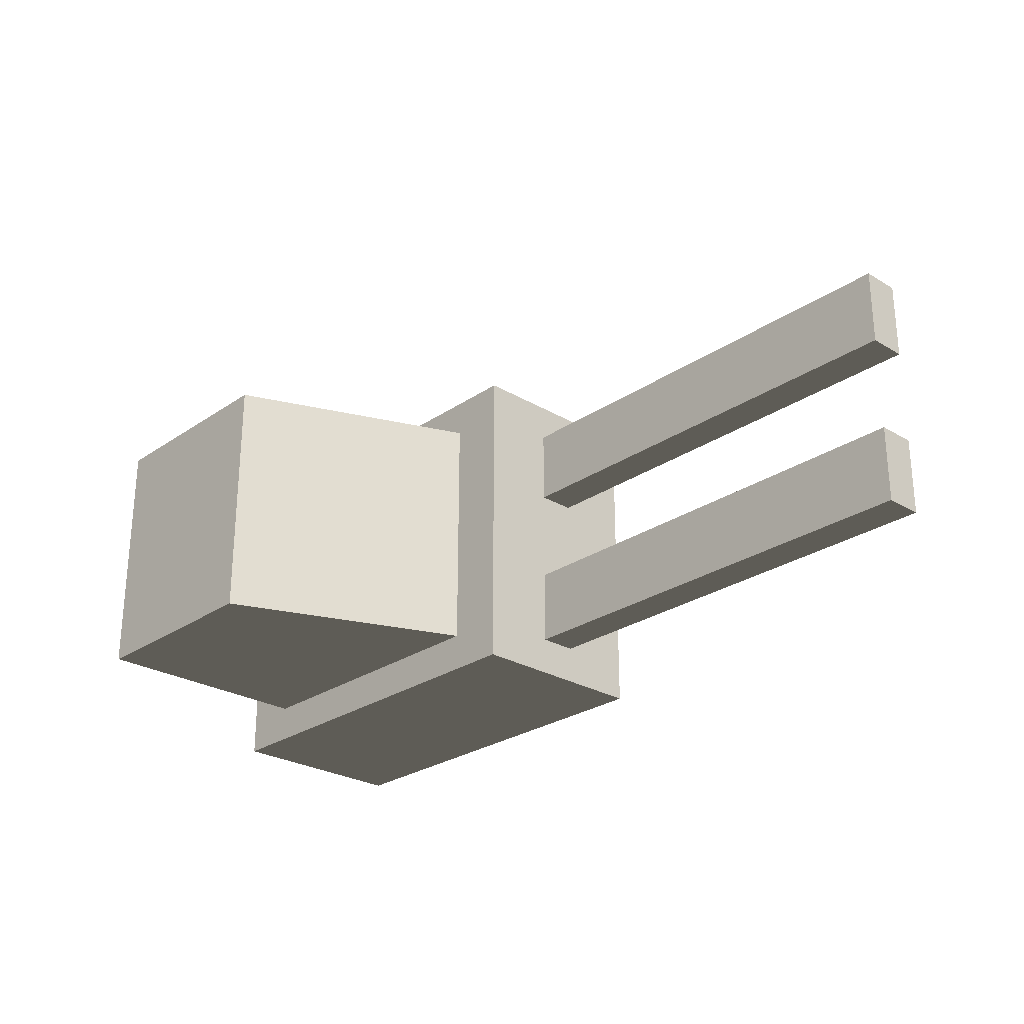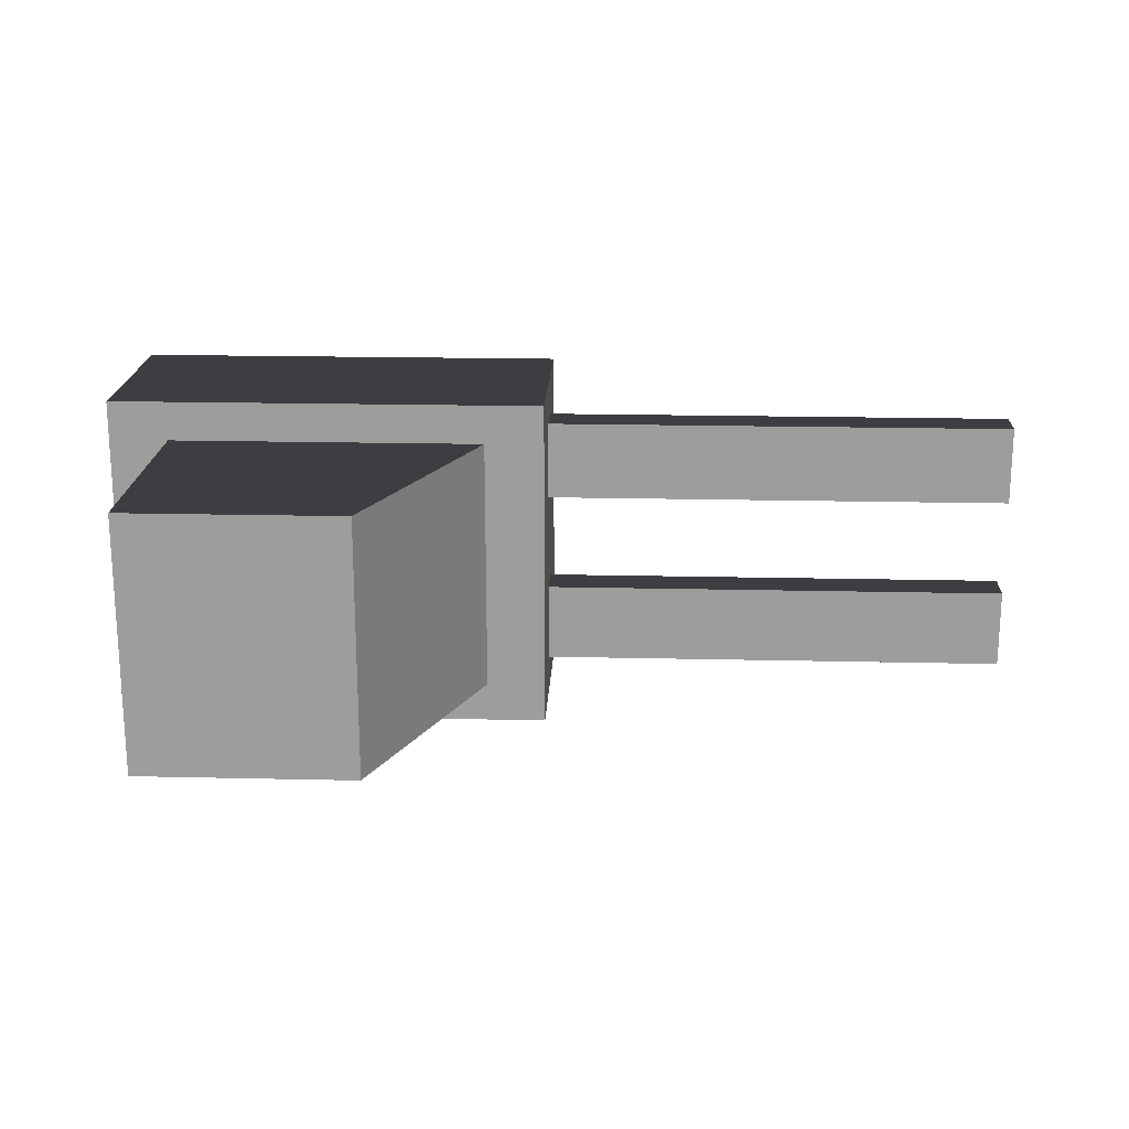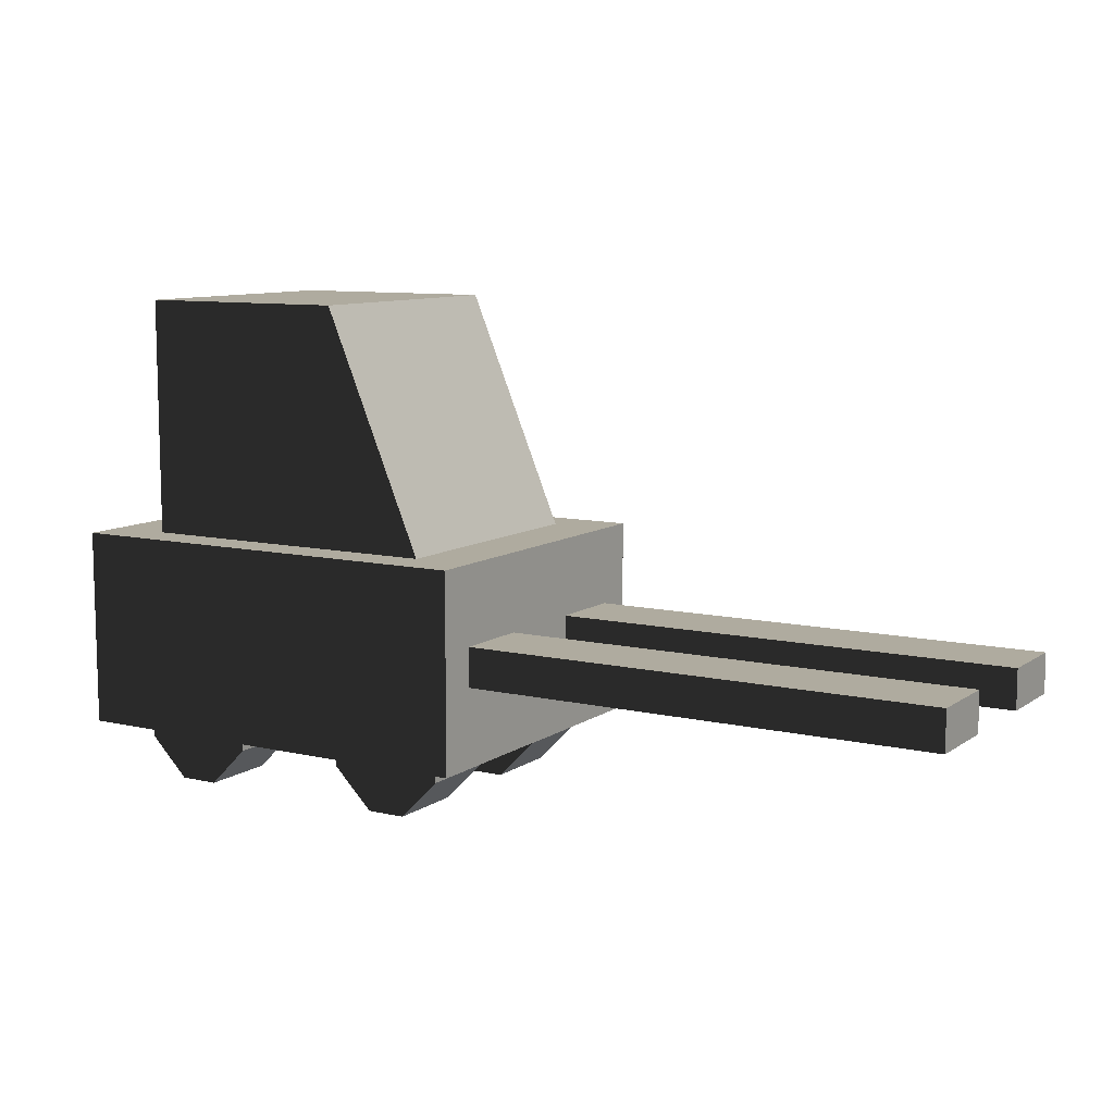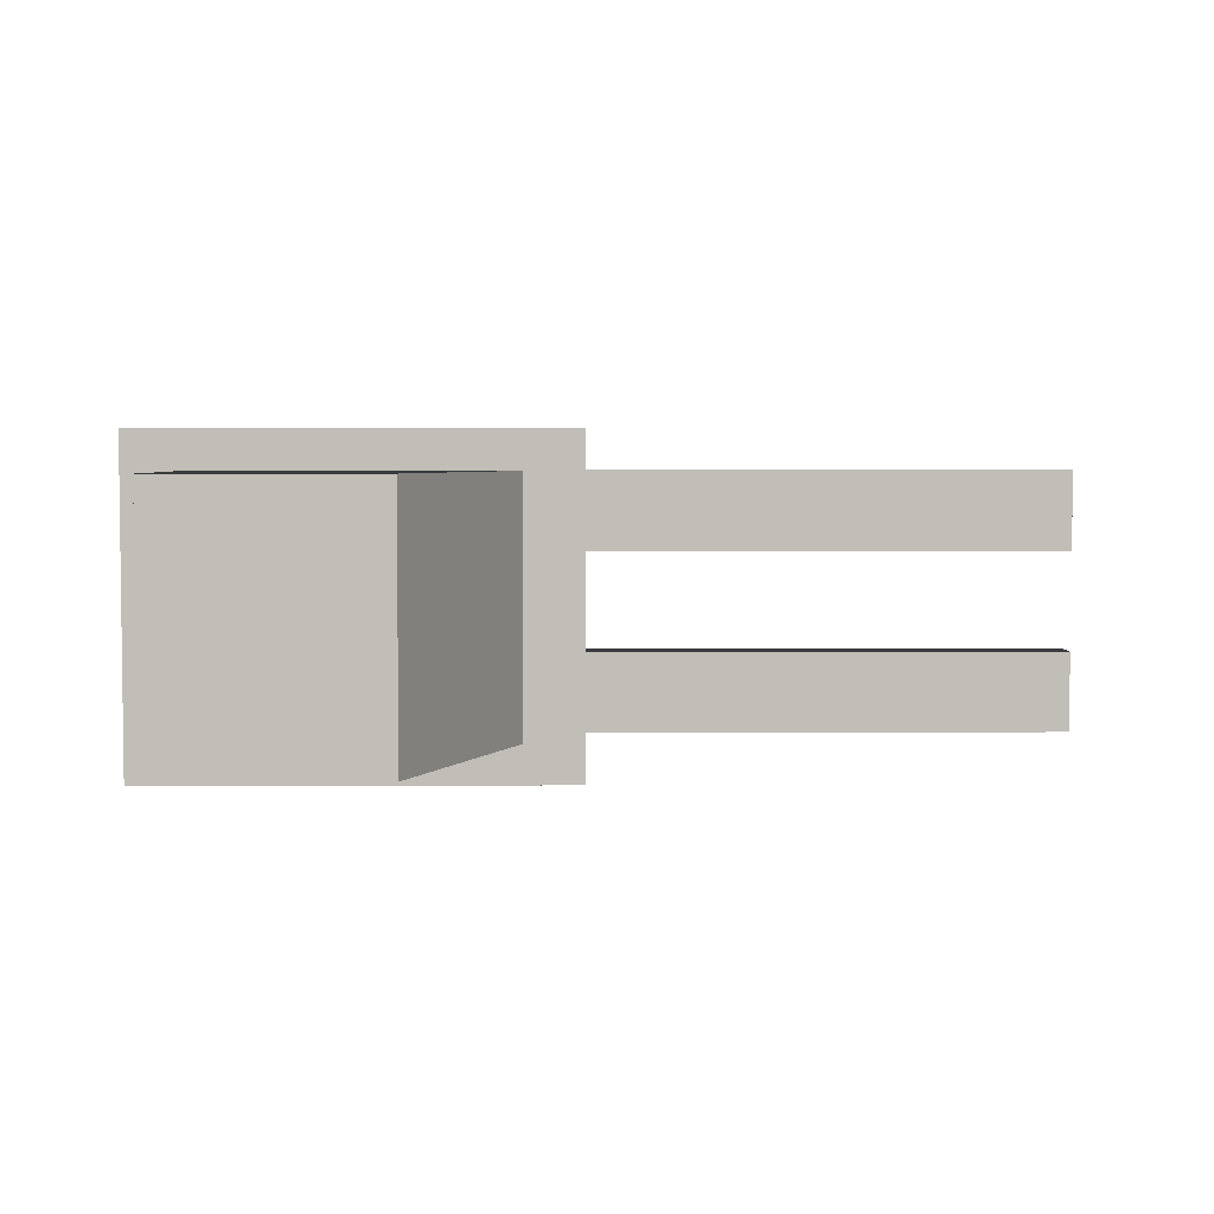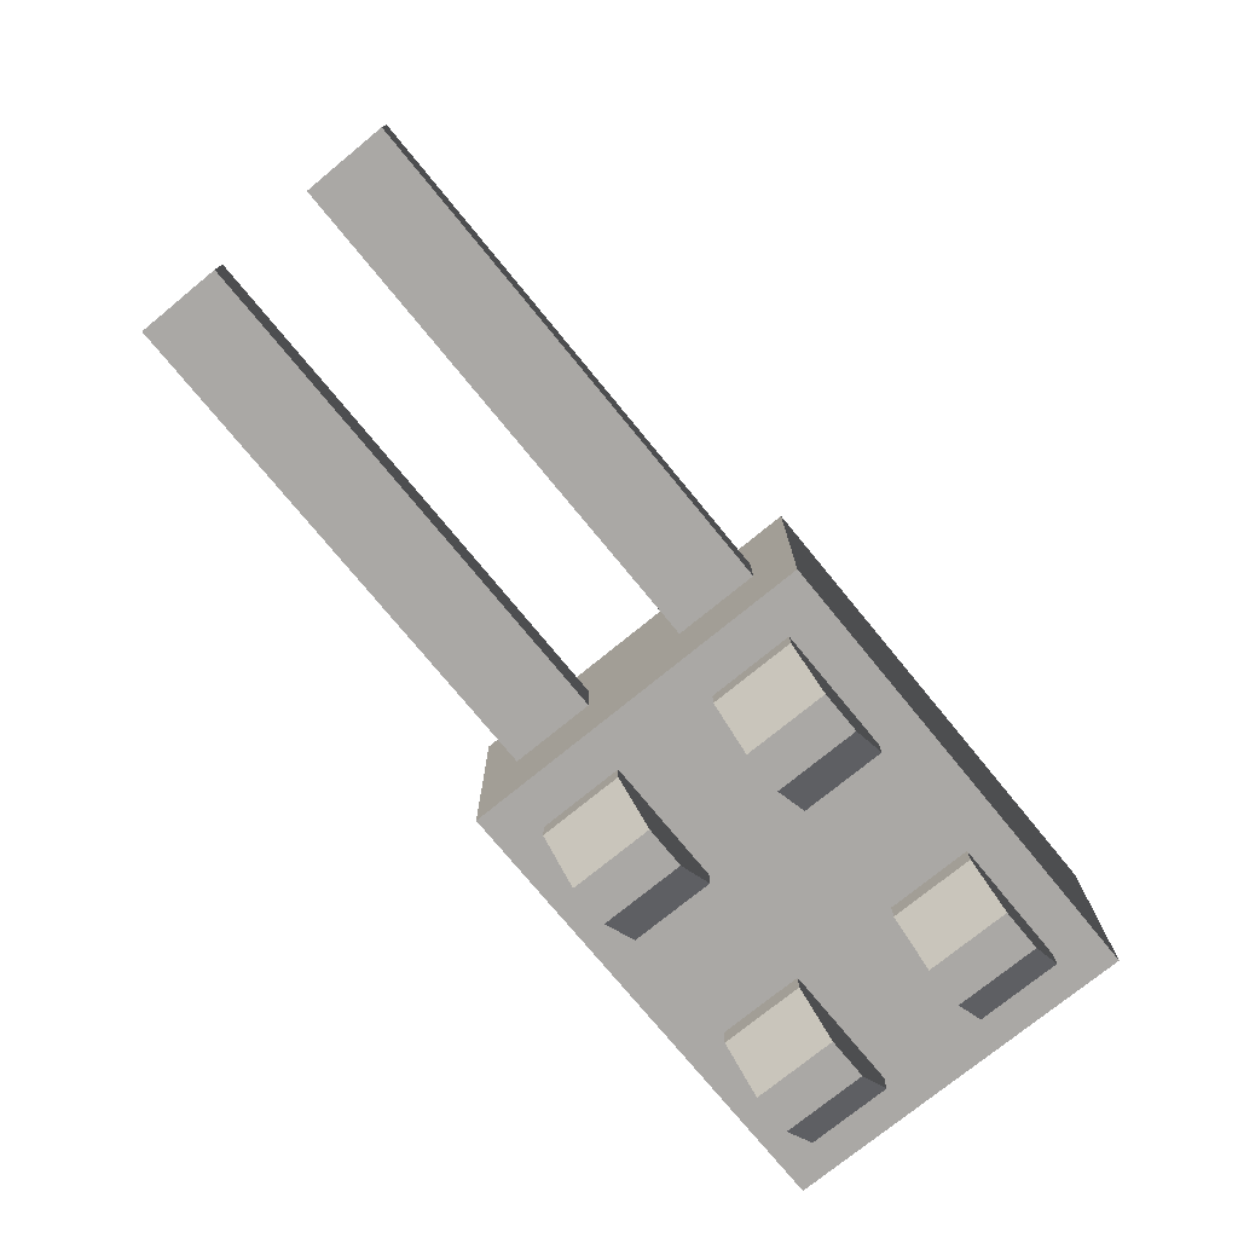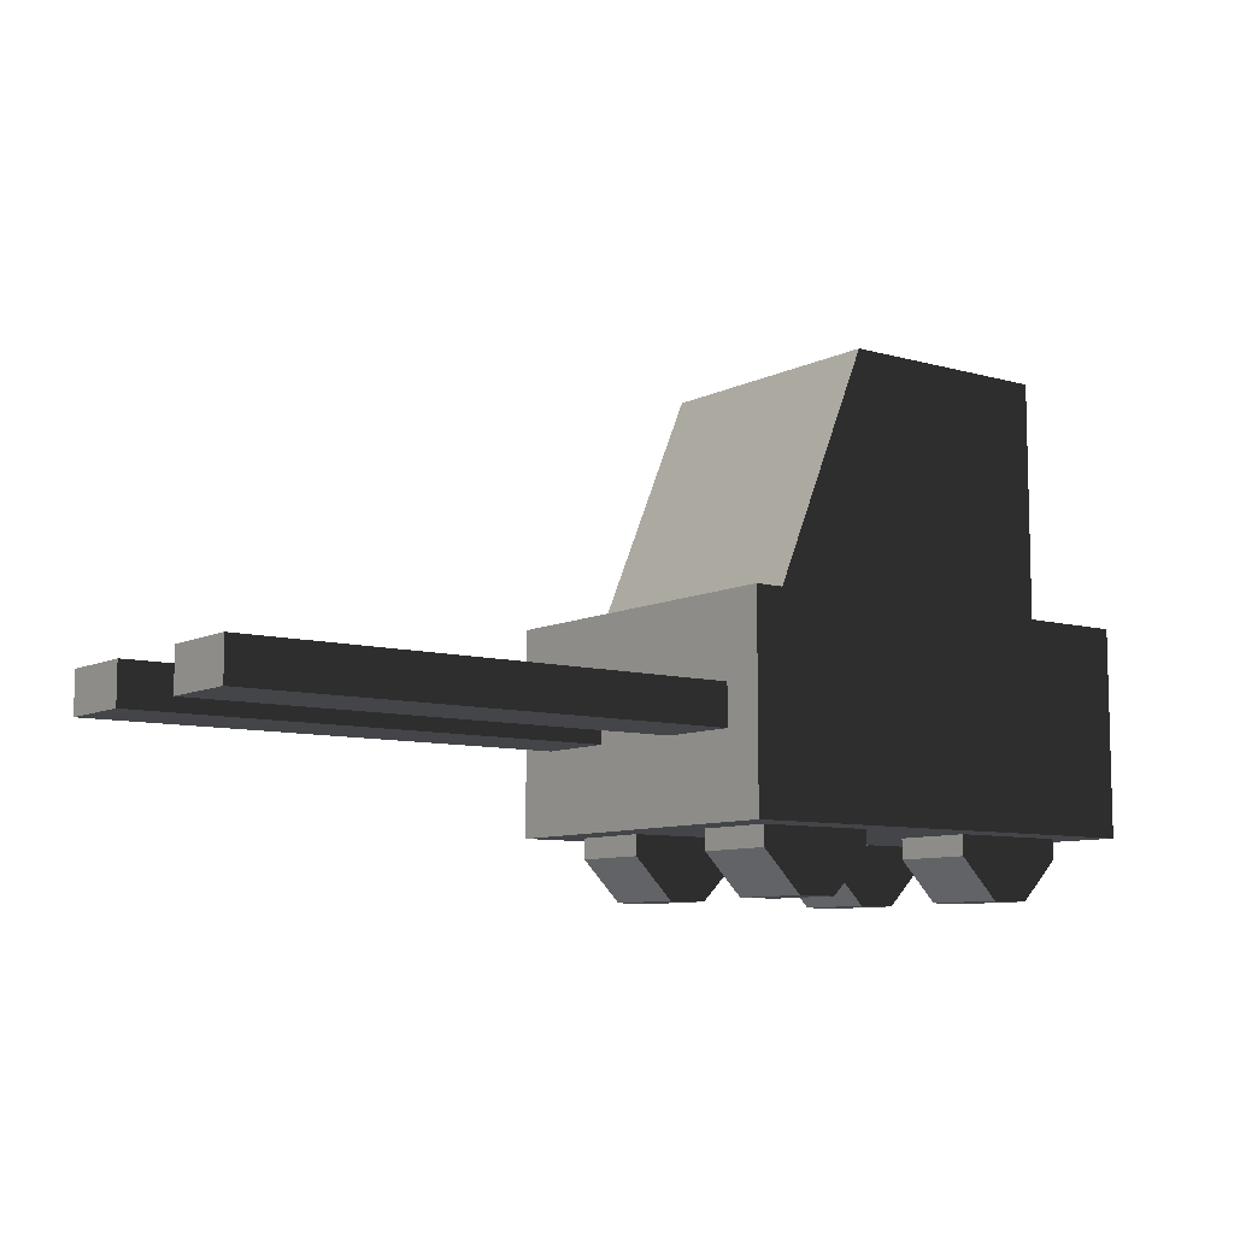
<metadata>
{"format":"obj","ext":"obj","renderer":"f3d","projection":"perspective","resolution":1024,"background":"white","views":[{"elev":-26.4,"azim":-133.1,"up":"+Z"},{"elev":19.2,"azim":-177.5,"up":"+Z"},{"elev":9.6,"azim":-149.0,"up":"+Y"},{"elev":4.1,"azim":179.1,"up":"+Z"},{"elev":-75.1,"azim":-50.7,"up":"+Y"},{"elev":-8.8,"azim":-37.1,"up":"+Y"}]}
</metadata>
<code>
o unnamed_25
v -4.25 2.5 2.25
v 1.25 2.5 2.25
v 1.25 0 2.25
v -4.25 0 2.25
v -4.25 2.5 -2
v 1.25 2.5 -2
v 1.25 0 -2
v -4.25 0 -2
v -2.25 5.5 1.75
v 0.5 5.5 1.75
v 0.5 2.5 1.75
v -3.5 2.5 1.75
v -2.25 5.5 -1.5
v 0.5 5.5 -1.5
v 0.5 2.5 -1.5
v -3.5 2.5 -1.5
v -10.25 1.5 1.75
v -4.25 1.5 1.75
v -4.25 1 1.75
v -10.25 1 1.75
v -10.25 1.5 0.75
v -4.25 1.5 0.75
v -4.25 1 0.75
v -10.25 1 0.75
v -10.25 1.5 -0.5
v -4.25 1.5 -0.5
v -4.25 1 -0.5
v -10.25 1 -0.5
v -10.25 1.5 -1.5
v -4.25 1.5 -1.5
v -4.25 1 -1.5
v -10.25 1 -1.5
v -2.25 0.2502 0.7501
v -2.75 0.7498 0.7498
v -3.25 0.7498 0.7498
v -3.75 0.2502 0.7501
v -3.75 -0.2502 0.7501
v -3.25 -0.7498 0.7498
v -2.75 -0.7498 0.7498
v -2.25 -0.2502 0.7501
v -2.25 0.2502 1.75
v -2.75 0.7498 1.75
v -3.25 0.7498 1.75
v -3.75 0.2502 1.75
v -3.75 -0.2502 1.75
v -3.25 -0.7498 1.75
v -2.75 -0.7498 1.75
v -2.25 -0.2502 1.75
v 0.75 0.2502 0.7501
v 0.25 0.7498 0.7498
v -0.25 0.7498 0.7498
v -0.75 0.2502 0.7501
v -0.75 -0.2502 0.7501
v -0.25 -0.7498 0.7498
v 0.25 -0.7498 0.7498
v 0.75 -0.2502 0.7501
v 0.75 0.2502 1.75
v 0.25 0.7498 1.75
v -0.25 0.7498 1.75
v -0.75 0.2502 1.75
v -0.75 -0.2502 1.75
v -0.25 -0.7498 1.75
v 0.25 -0.7498 1.75
v 0.75 -0.2502 1.75
v 0.75 0.2502 -1.5
v 0.25 0.7498 -1.5
v -0.25 0.7498 -1.5
v -0.75 0.2502 -1.5
v -0.75 -0.2502 -1.5
v -0.25 -0.7498 -1.5
v 0.25 -0.7498 -1.5
v 0.75 -0.2502 -1.5
v 0.75 0.2502 -0.5001
v 0.25 0.7498 -0.4998
v -0.25 0.7498 -0.4998
v -0.75 0.2502 -0.5001
v -0.75 -0.2502 -0.5001
v -0.25 -0.7498 -0.4998
v 0.25 -0.7498 -0.4998
v 0.75 -0.2502 -0.5001
v -2.25 0.2502 -1.5
v -2.75 0.7498 -1.5
v -3.25 0.7498 -1.5
v -3.75 0.2502 -1.5
v -3.75 -0.2502 -1.5
v -3.25 -0.7498 -1.5
v -2.75 -0.7498 -1.5
v -2.25 -0.2502 -1.5
v -2.25 0.2502 -0.5001
v -2.75 0.7498 -0.4998
v -3.25 0.7498 -0.4998
v -3.75 0.2502 -0.5001
v -3.75 -0.2502 -0.5001
v -3.25 -0.7498 -0.4998
v -2.75 -0.7498 -0.4998
v -2.25 -0.2502 -0.5001
f 4 3 2 1
f 7 8 5 6
f 1 2 6 5
f 8 4 1 5
f 3 7 6 2
f 8 7 3 4
f 12 11 10 9
f 15 16 13 14
f 9 10 14 13
f 16 12 9 13
f 11 15 14 10
f 16 15 11 12
f 20 19 18 17
f 23 24 21 22
f 17 18 22 21
f 24 20 17 21
f 19 23 22 18
f 24 23 19 20
f 28 27 26 25
f 31 32 29 30
f 25 26 30 29
f 32 28 25 29
f 27 31 30 26
f 32 31 27 28
f 40 39 38 37 36 35 34 33
f 41 42 43 44 45 46 47 48
f 34 42 41 33
f 35 43 42 34
f 36 44 43 35
f 37 45 44 36
f 38 46 45 37
f 39 47 46 38
f 40 48 47 39
f 33 41 48 40
f 56 55 54 53 52 51 50 49
f 57 58 59 60 61 62 63 64
f 50 58 57 49
f 51 59 58 50
f 52 60 59 51
f 53 61 60 52
f 54 62 61 53
f 55 63 62 54
f 56 64 63 55
f 49 57 64 56
f 72 71 70 69 68 67 66 65
f 73 74 75 76 77 78 79 80
f 66 74 73 65
f 67 75 74 66
f 68 76 75 67
f 69 77 76 68
f 70 78 77 69
f 71 79 78 70
f 72 80 79 71
f 65 73 80 72
f 88 87 86 85 84 83 82 81
f 89 90 91 92 93 94 95 96
f 82 90 89 81
f 83 91 90 82
f 84 92 91 83
f 85 93 92 84
f 86 94 93 85
f 87 95 94 86
f 88 96 95 87
f 81 89 96 88

</code>
